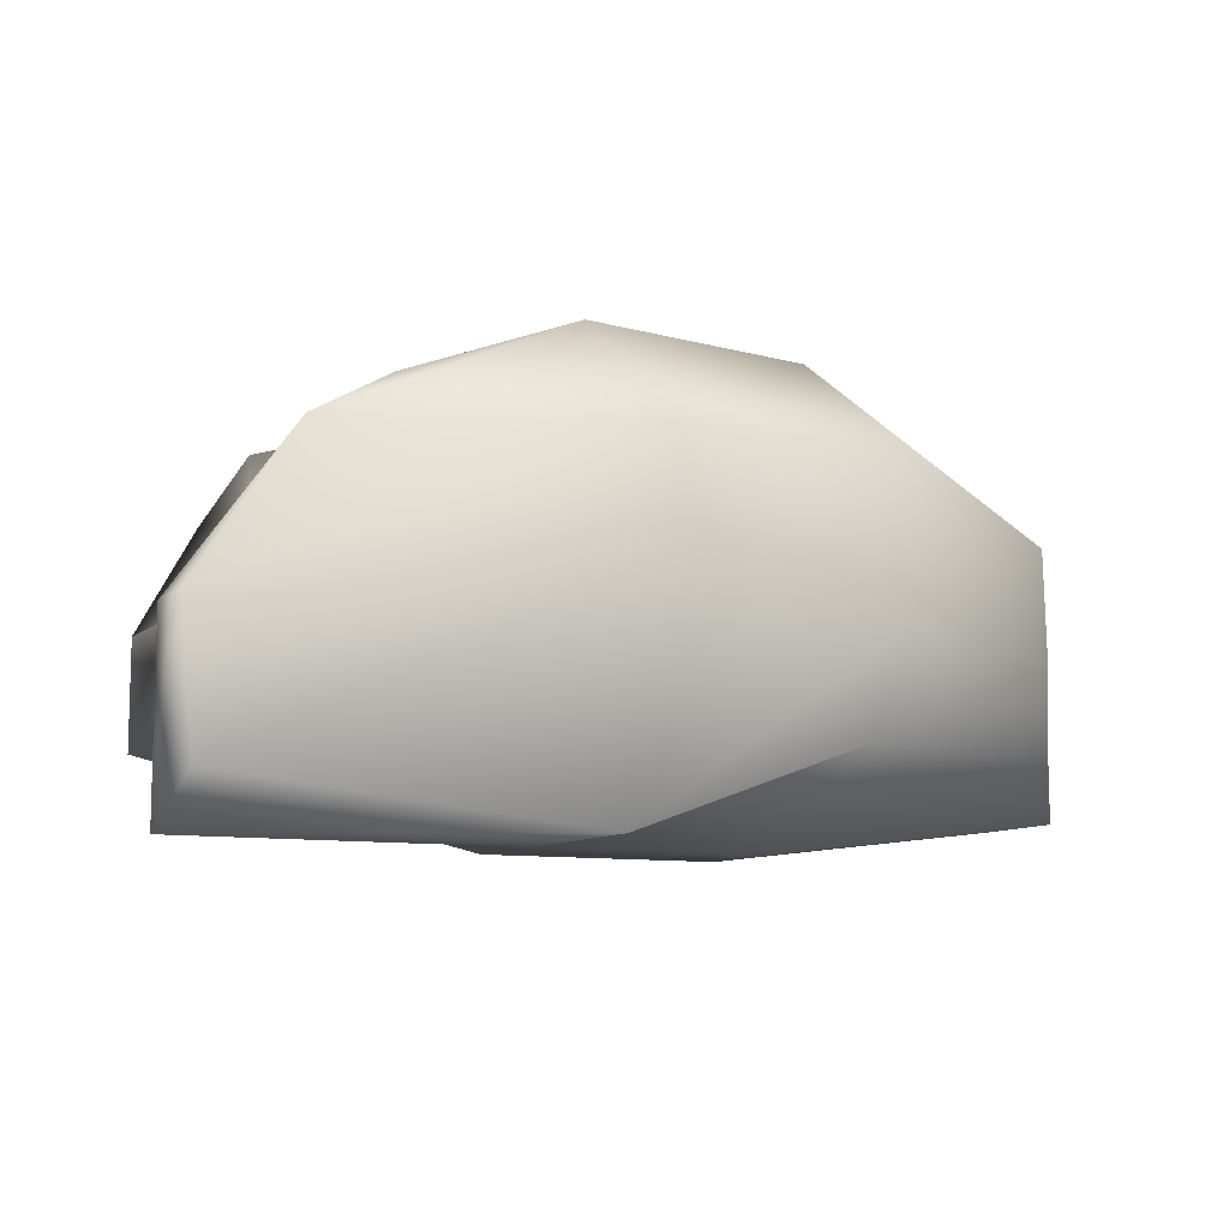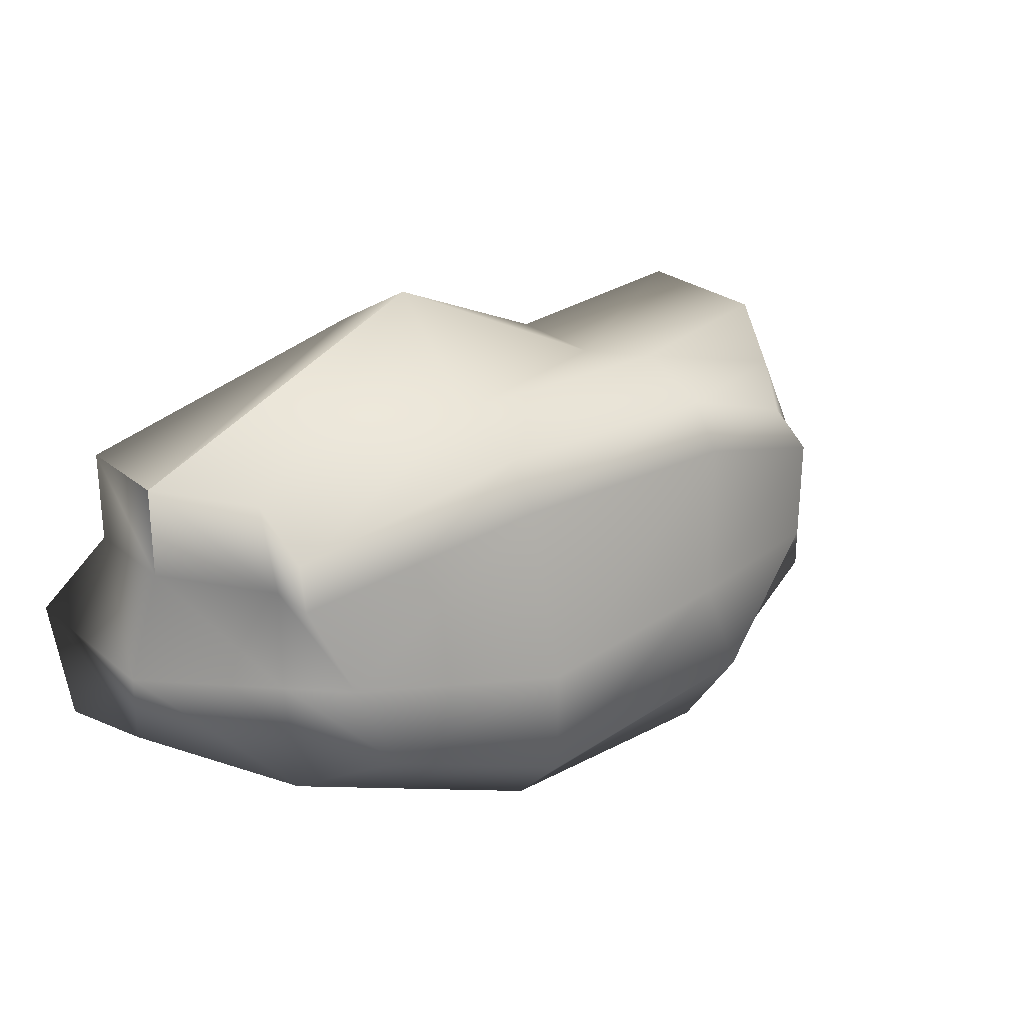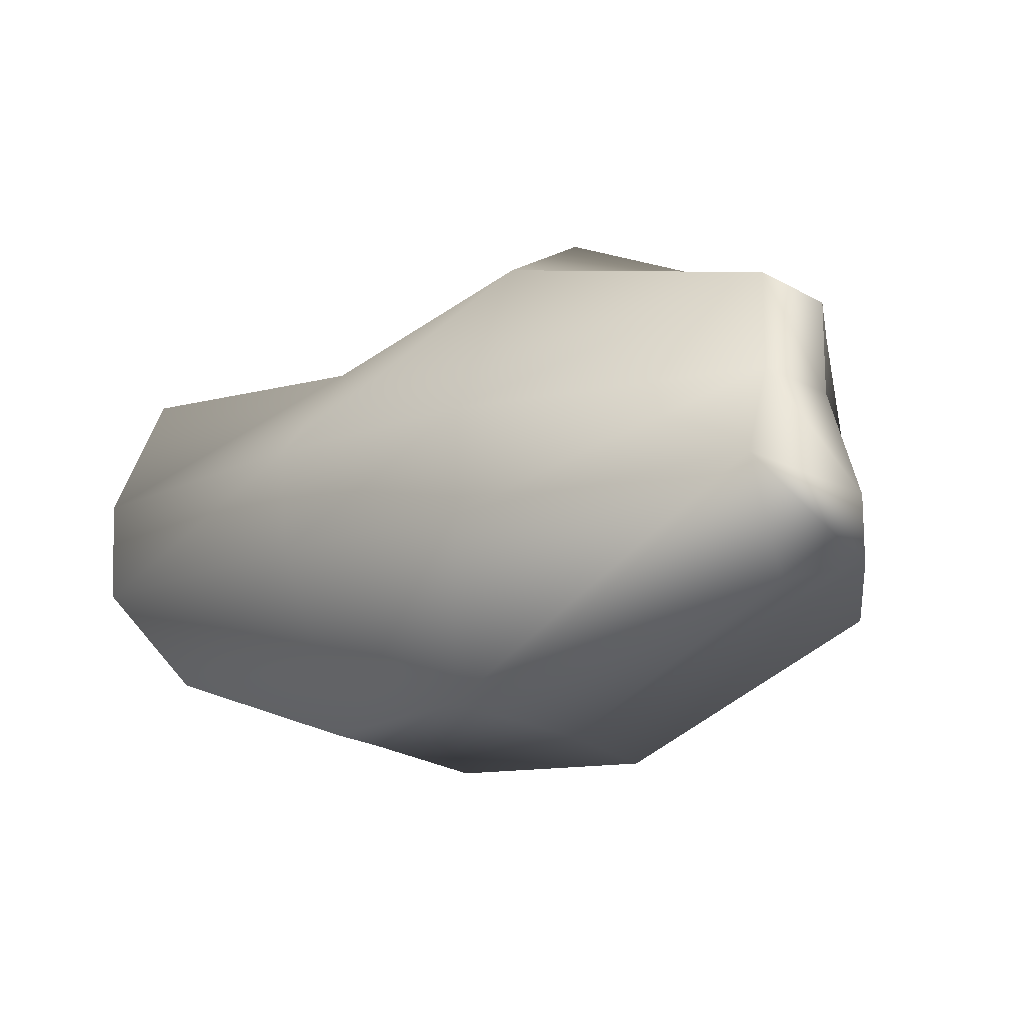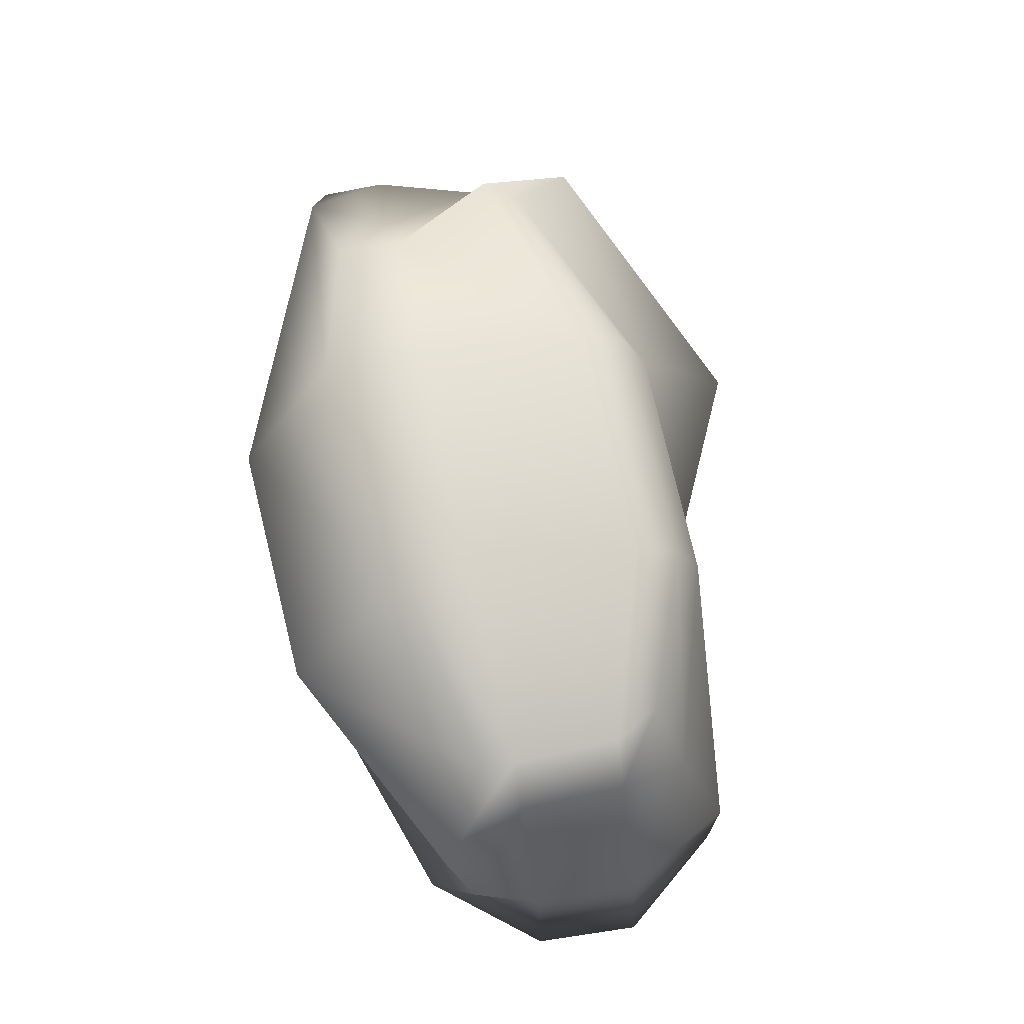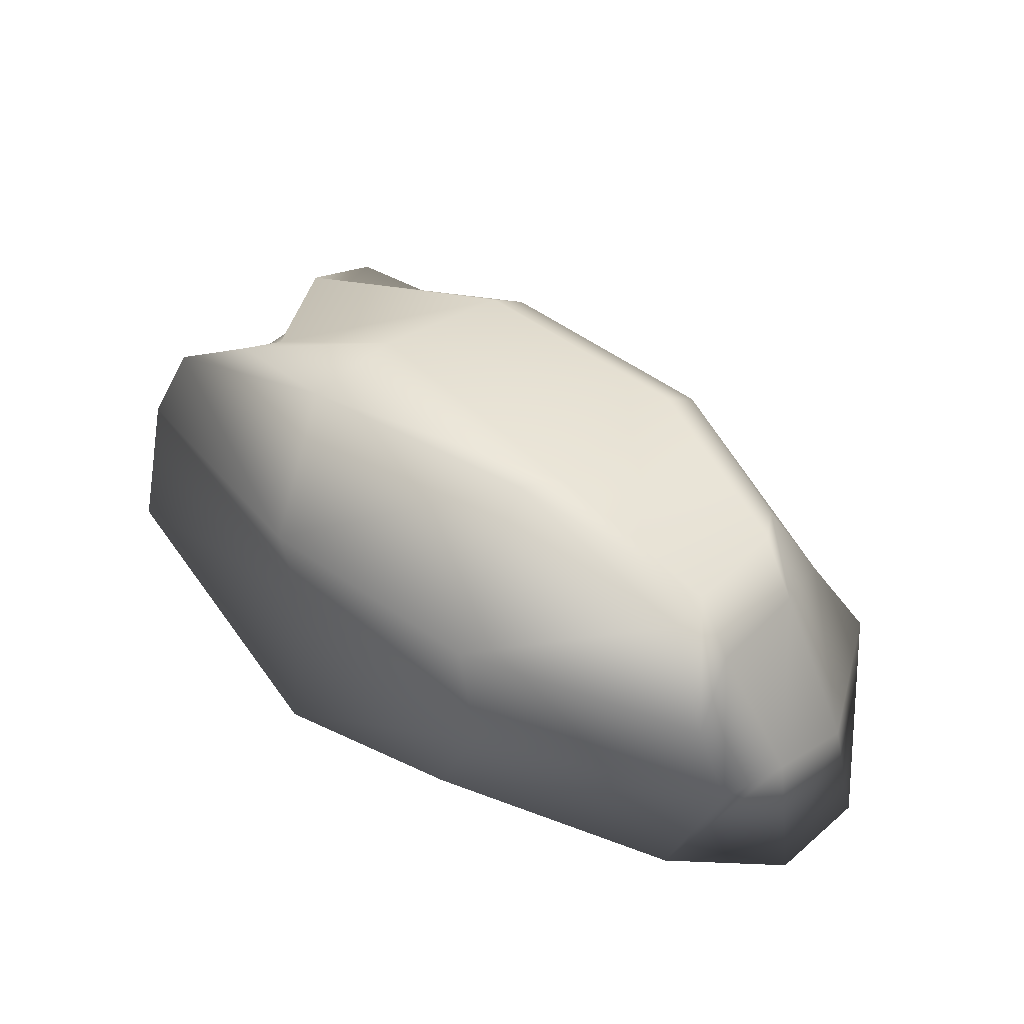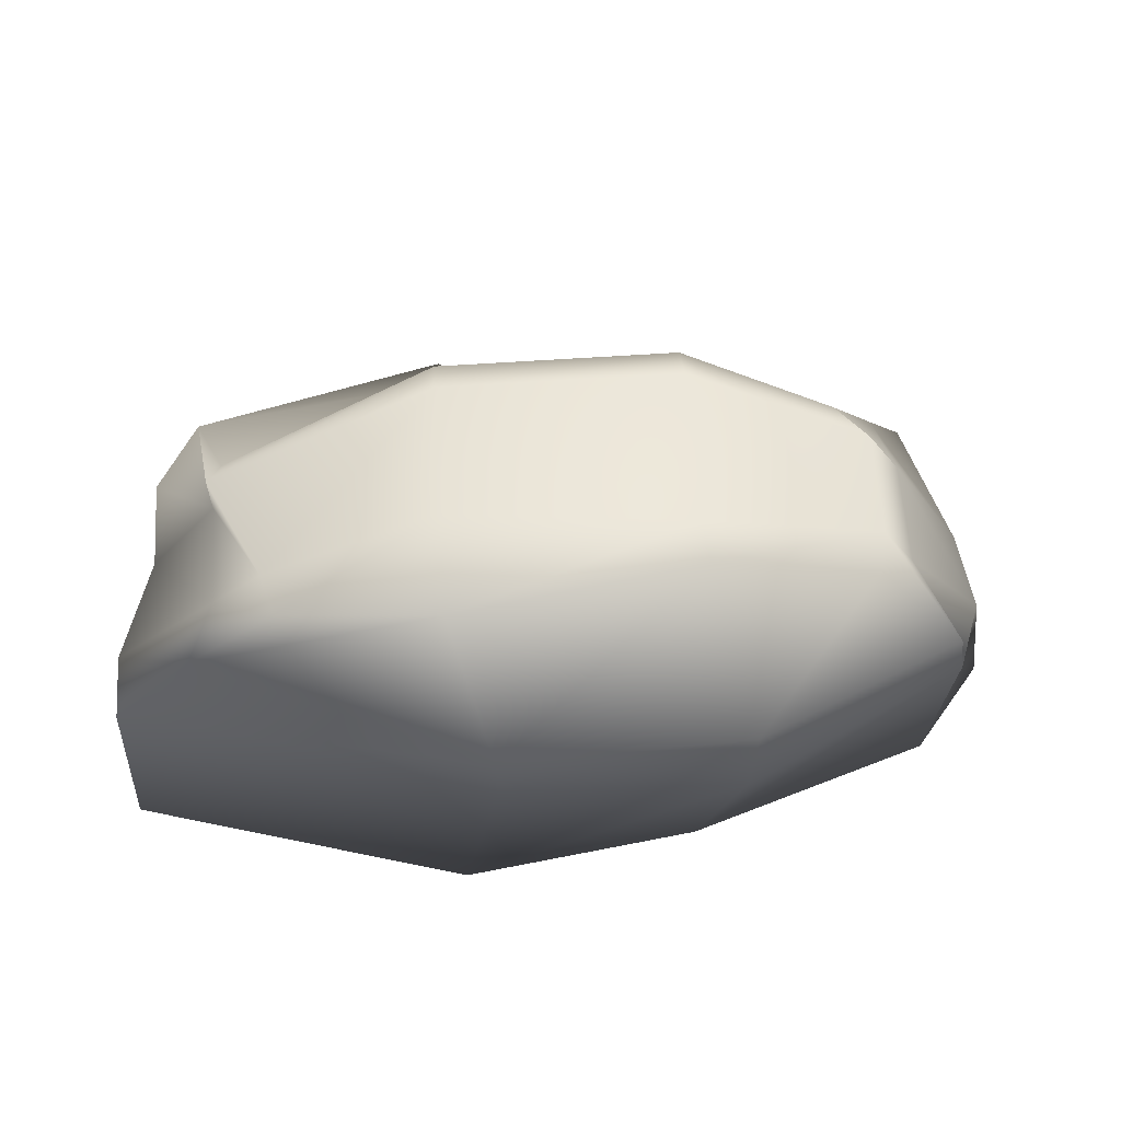
<metadata>
{"format":"obj","ext":"obj","renderer":"f3d","projection":"perspective","resolution":1024,"background":"white","views":[{"elev":-9.5,"azim":152.9,"up":"+Y"},{"elev":25.7,"azim":142.1,"up":"+Z"},{"elev":-14.4,"azim":39.8,"up":"+Z"},{"elev":70.7,"azim":-102.3,"up":"+Y"},{"elev":45.7,"azim":-138.3,"up":"+Y"},{"elev":61.5,"azim":176.1,"up":"+Y"}]}
</metadata>
<code>
v -0.8348 -0.468 -3.219
v -0.2783 -0.3636 -3.219
v 0.2783 -0.3636 -3.075
v 0.9708 -0.3636 -3.251
v -0.8348 -0.1212 -3.219
v -0.2783 -0.1212 -3.219
v 0.2783 -0.1212 -2.941
v 0.9708 -0.1212 -3.251
v -0.732 0.06796 -3.3
v -0.2783 0.1212 -3.158
v 0.2783 0.1212 -3.158
v 0.8348 0.1212 -3.24
v -0.6223 0.2273 -3.354
v -0.2783 0.2921 -3.224
v 0.2783 0.2921 -3.224
v 0.7733 0.1748 -3.383
v -0.6857 0.2676 -3.462
v -0.2783 0.3636 -3.328
v 0.2783 0.3636 -3.328
v 0.7988 0.2359 -3.462
v -0.6857 0.2655 -3.704
v -0.2783 0.3636 -3.704
v 0.2783 0.4633 -3.704
v 0.6797 0.2359 -3.704
v -0.6731 0.2253 -3.78
v -0.2783 0.4633 -3.862
v 0.2783 0.4633 -3.946
v 0.6388 0.3356 -3.855
v -0.8506 0.1111 -3.906
v -0.3633 0.2173 -4.156
v 0.193 0.2173 -4.175
v 0.8348 0.2209 -3.899
v -0.8995 -0.1401 -3.852
v -0.3696 -0.1212 -4.117
v 0.1866 -0.02152 -4.137
v 1.049 -0.1212 -3.856
v -0.8186 -0.3636 -3.948
v -0.262 -0.3636 -4.128
v 0.2783 -0.5584 -4.127
v 1.049 -0.4541 -3.946
v -1.005 -0.468 -3.705
v -0.262 -0.5584 -3.705
v 0.2783 -0.5584 -3.704
v 1.049 -0.5584 -3.704
v -1.021 -0.468 -3.462
v -0.2783 -0.5584 -3.462
v 0.2783 -0.5584 -3.462
v 0.9708 -0.3636 -3.462
v 1.049 -0.1212 -3.704
v 0.9708 -0.1212 -3.462
v 0.7988 0.1212 -3.704
v 0.7988 0.1212 -3.462
v -0.9533 -0.1212 -3.704
v -0.9533 -0.2255 -3.462
v -0.7674 0.1212 -3.704
v -0.7674 0.1212 -3.462
g pCube3
f 1 2 6 5
f 2 3 7 6
f 3 4 8 7
f 5 6 10 9
f 6 7 11 10
f 7 8 12 11
f 9 10 14 13
f 10 11 15 14
f 11 12 16 15
f 13 14 18 17
f 14 15 19 18
f 15 16 20 19
f 17 18 22 21
f 18 19 23 22
f 19 20 24 23
f 21 22 26 25
f 22 23 27 26
f 23 24 28 27
f 25 26 30 29
f 26 27 31 30
f 27 28 32 31
f 29 30 34 33
f 30 31 35 34
f 31 32 36 35
f 33 34 38 37
f 34 35 39 38
f 35 36 40 39
f 37 38 42 41
f 38 39 43 42
f 39 40 44 43
f 41 42 46 45
f 42 43 47 46
f 43 44 48 47
f 45 46 2 1
f 46 47 3 2
f 47 48 4 3
f 44 40 36 49
f 48 44 49 50
f 4 48 50 8
f 49 36 32 51
f 50 49 51 52
f 8 50 52 12
f 51 32 28 24
f 52 51 24 20
f 12 52 20 16
f 37 41 53 33
f 41 45 54 53
f 45 1 5 54
f 33 53 55 29
f 53 54 56 55
f 54 5 9 56
f 29 55 21 25
f 55 56 17 21
f 56 9 13 17

</code>
